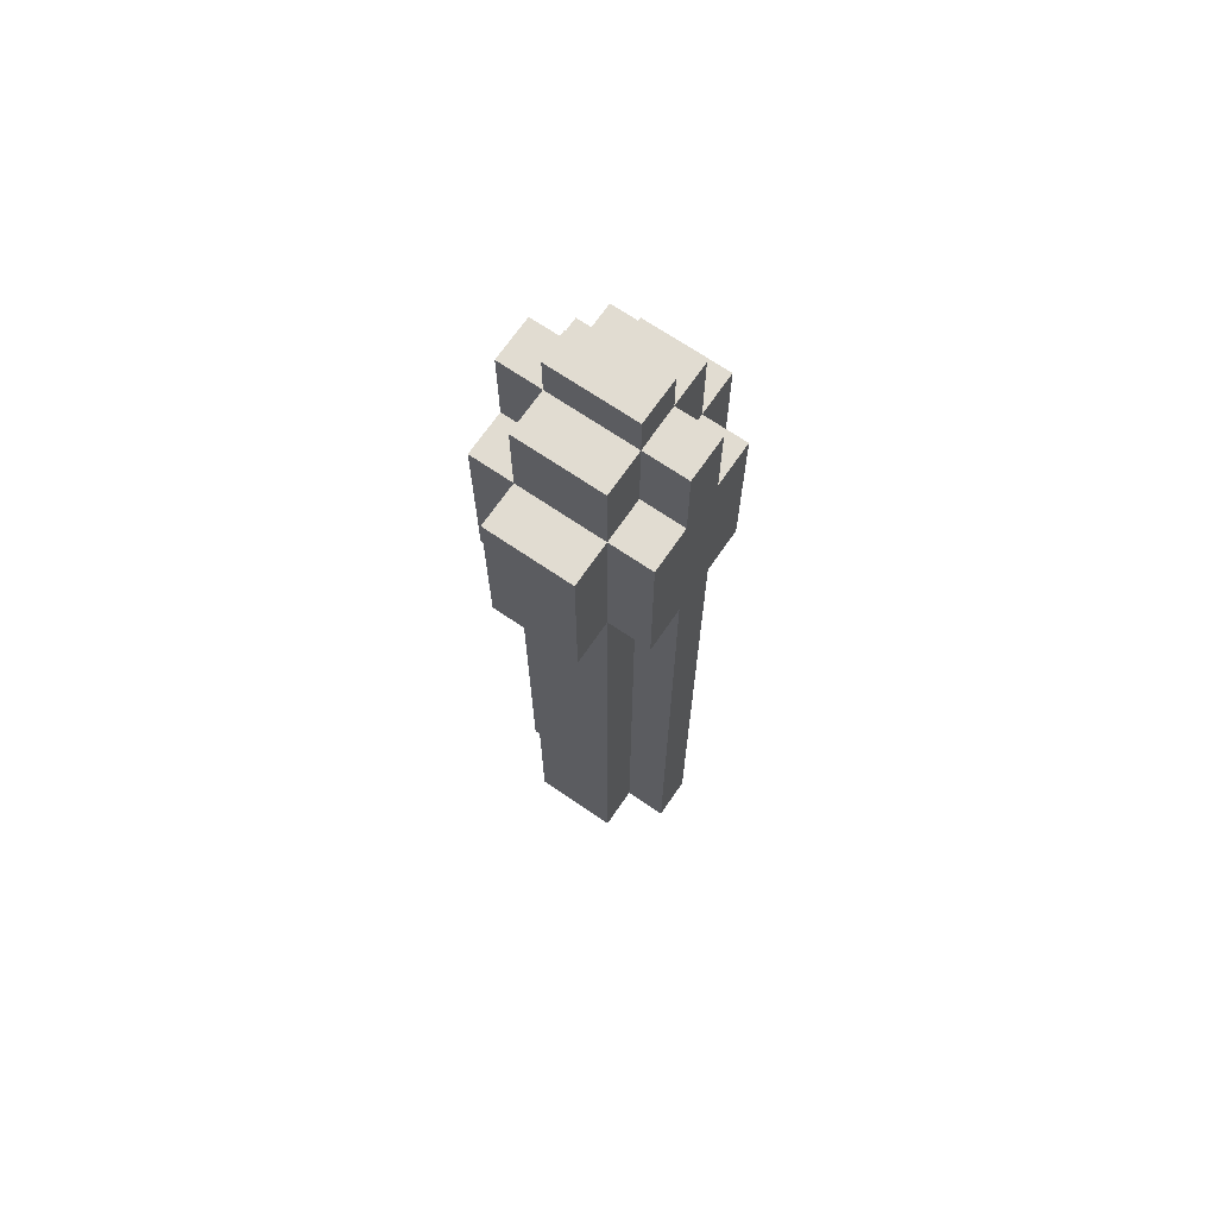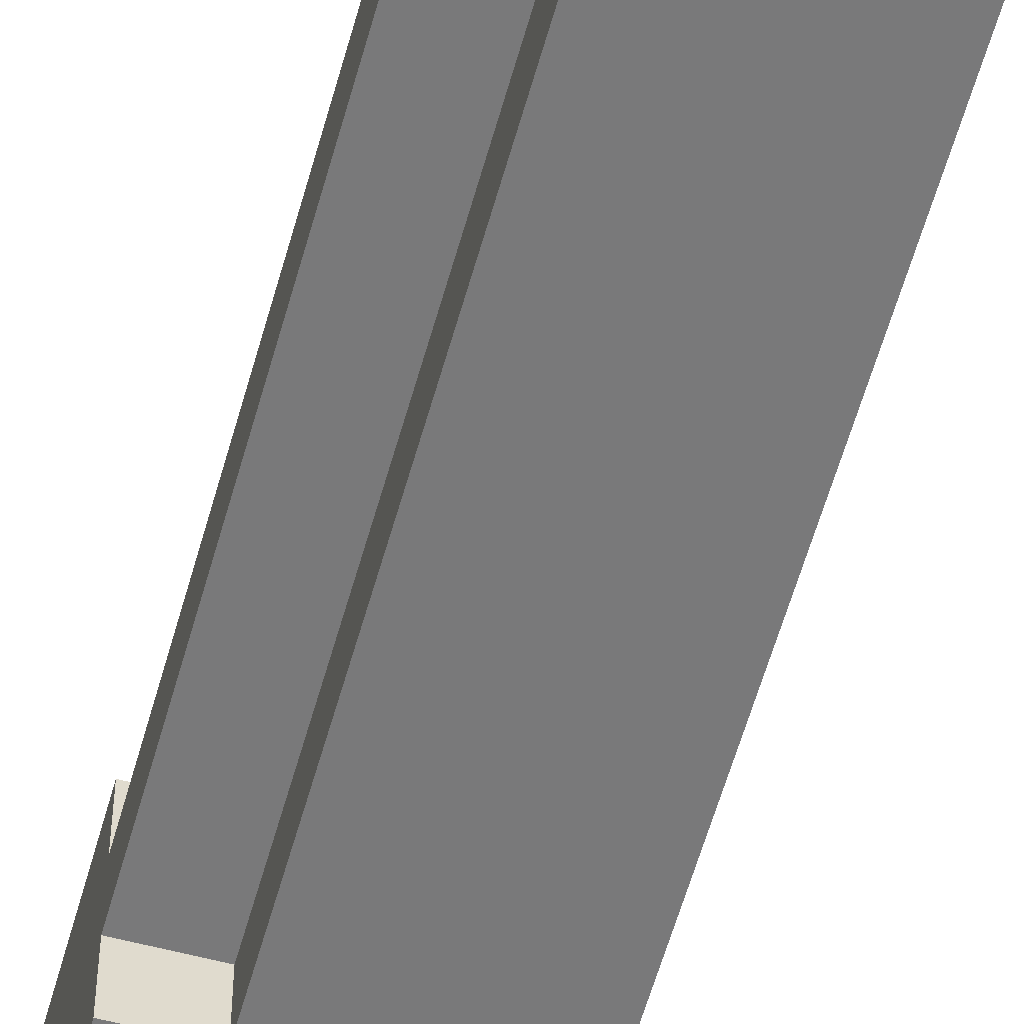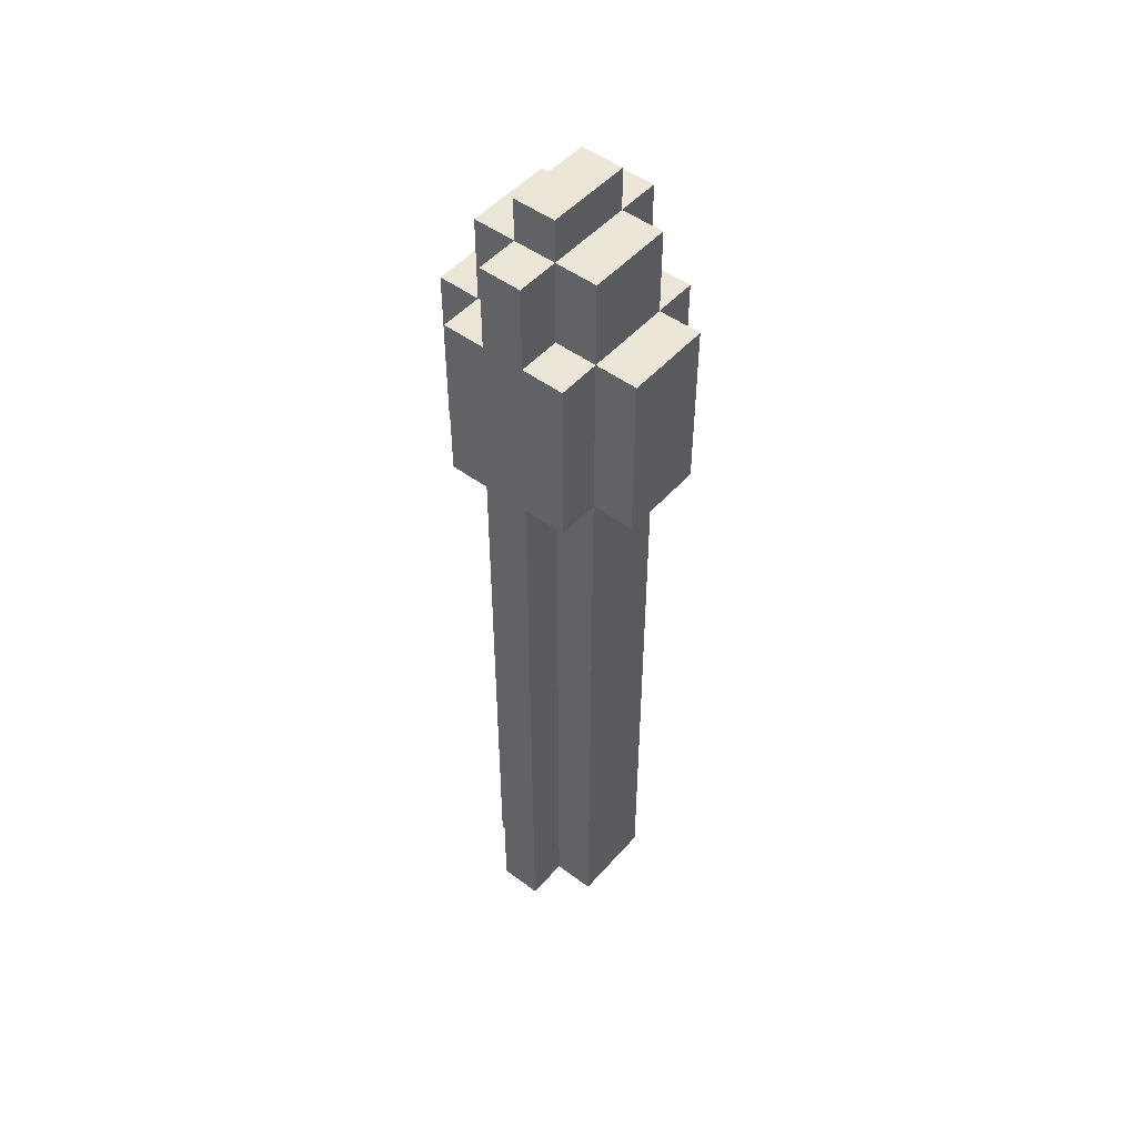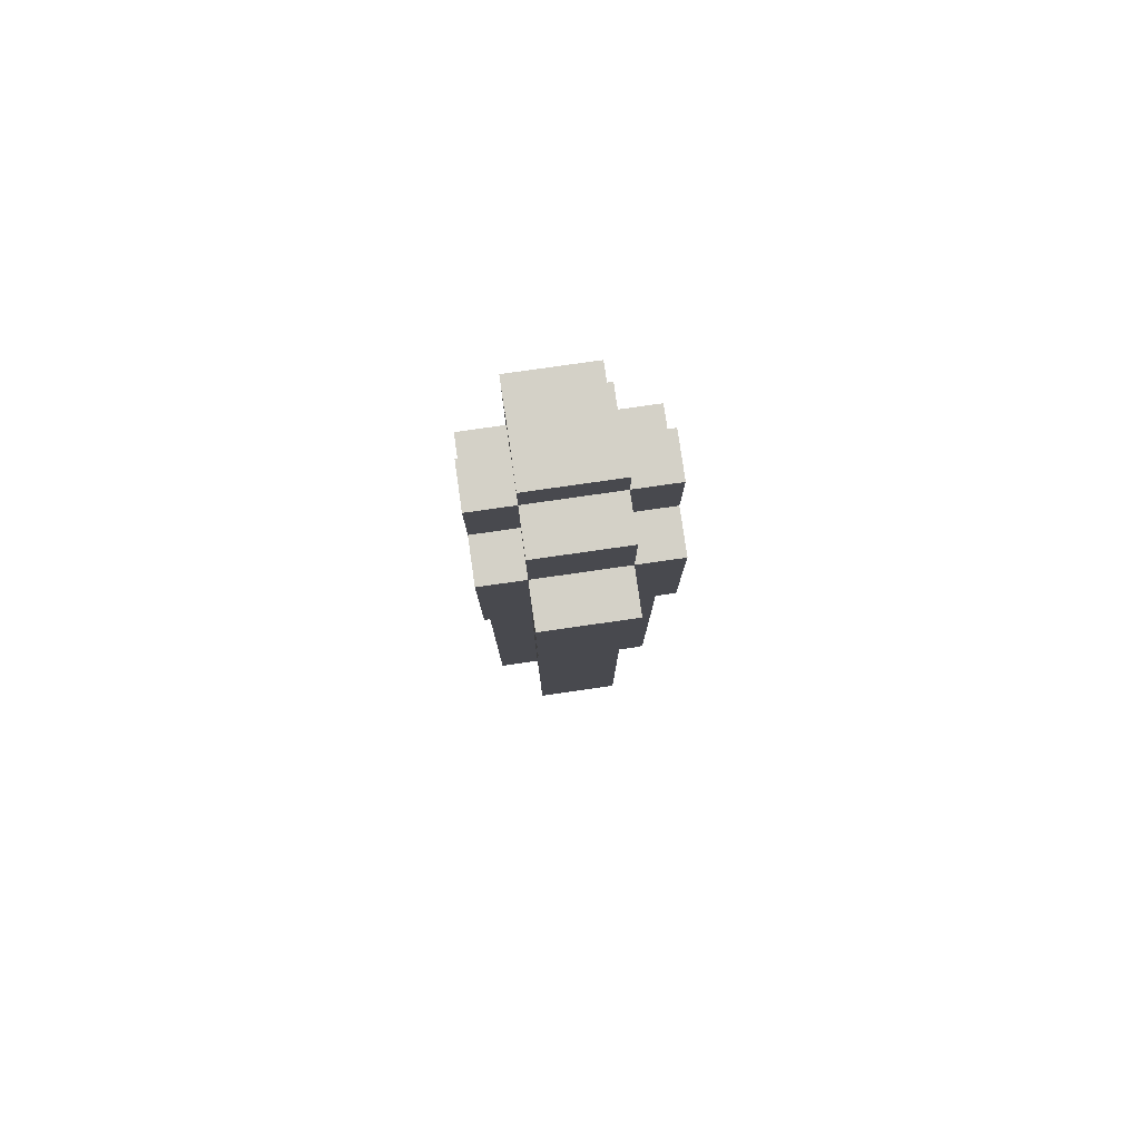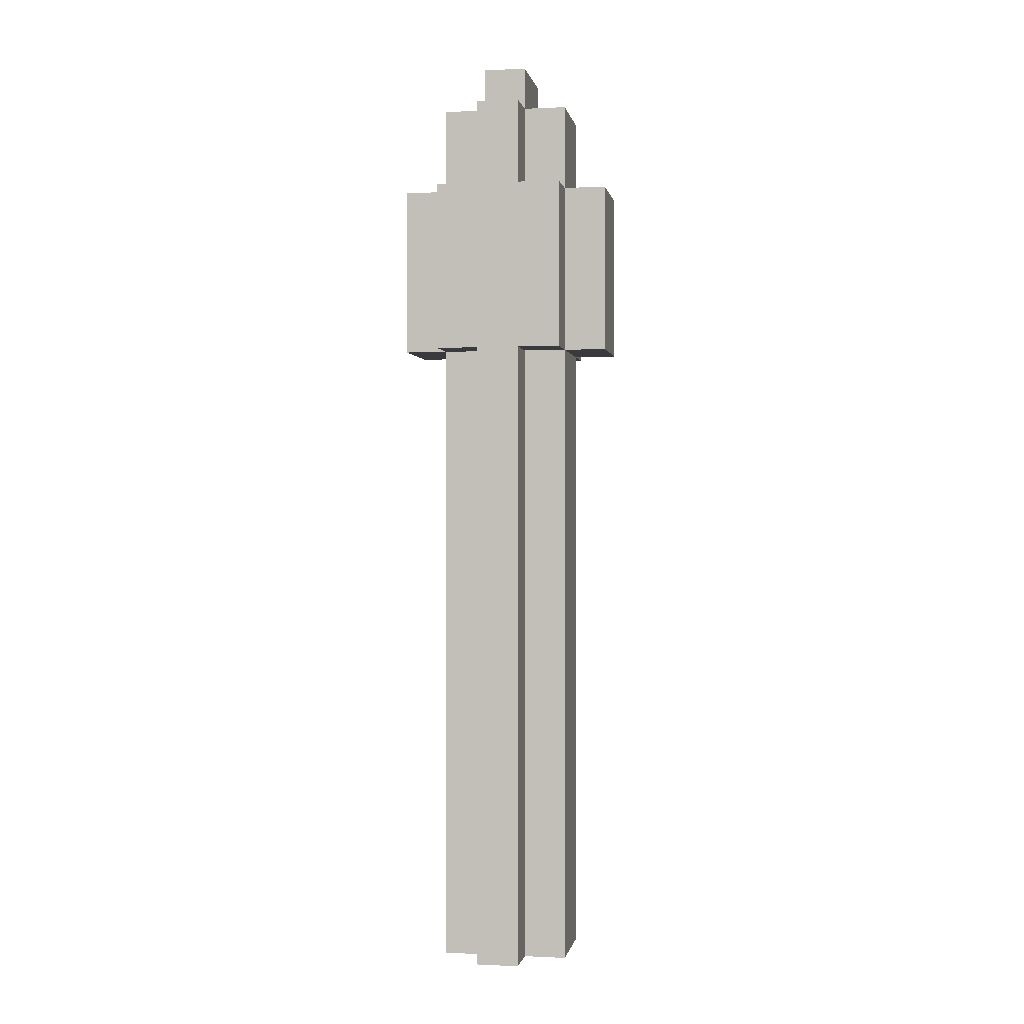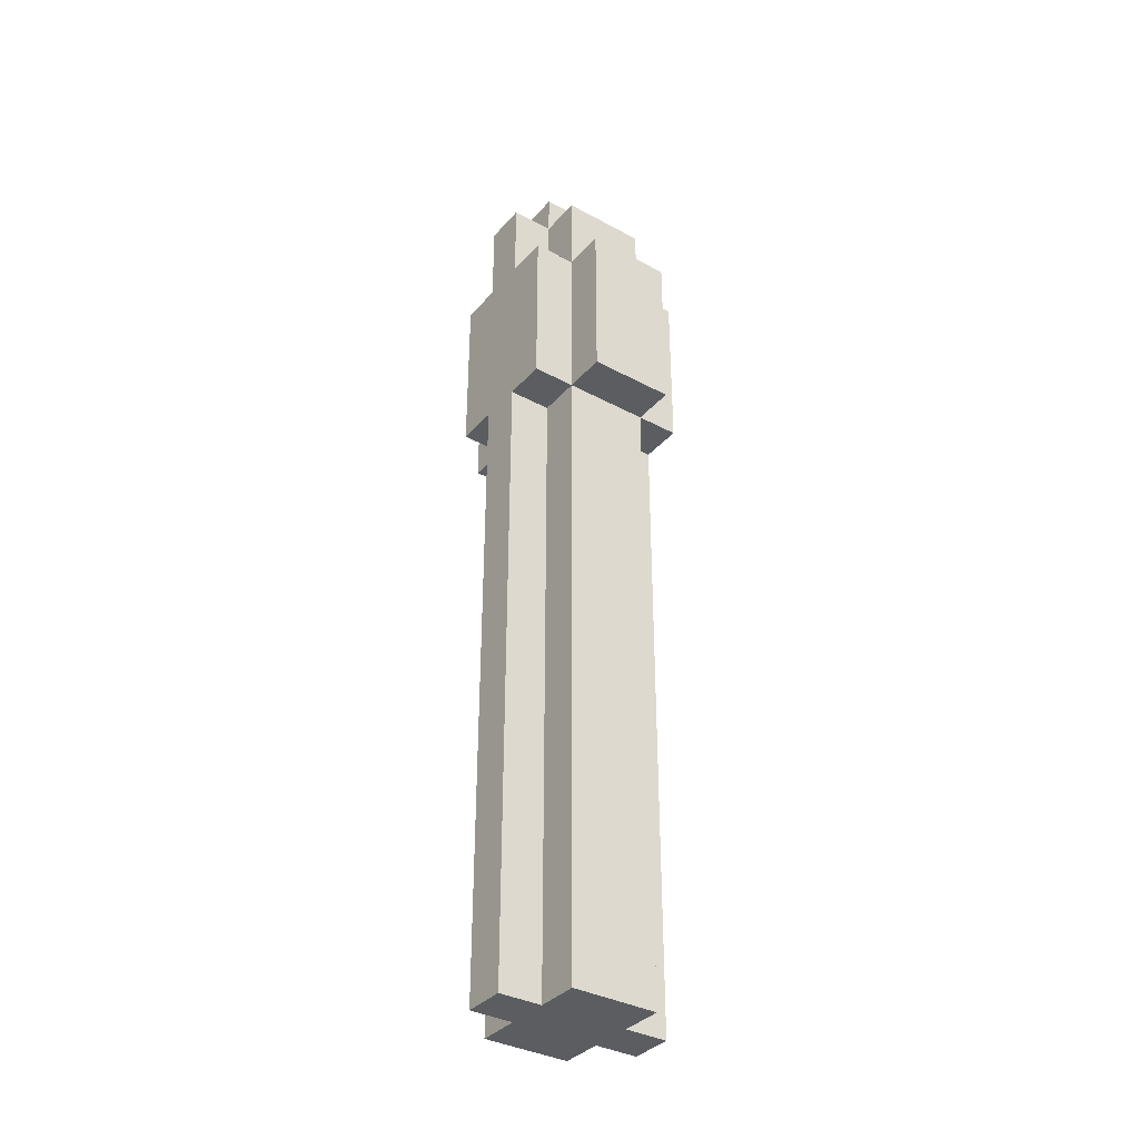
<metadata>
{"format":"obj","ext":"obj","renderer":"f3d","projection":"perspective","resolution":1024,"background":"white","views":[{"elev":69.2,"azim":34.4,"up":"+Y"},{"elev":-57.8,"azim":-15.4,"up":"+Z"},{"elev":49.4,"azim":-50.5,"up":"+Y"},{"elev":79.8,"azim":-8.1,"up":"+Y"},{"elev":-0.3,"azim":100.1,"up":"+Y"},{"elev":-36.0,"azim":-35.3,"up":"+Y"}]}
</metadata>
<code>
o
v -0.1 0 0.1
v -0.1 0 0
v -0.1 0.2 0.1
v -0.1 0.2 0
v -0.1 1.5 0.2
v -0.1 1.5 0.1
v -0.1 1.5 0
v -0.1 1.5 -0.1
v -0.1 1.9 0.2
v -0.1 1.9 0.1
v -0.1 1.9 0
v -0.1 1.9 -0.1
v -0.1 2.1 0.1
v -0.1 2.1 0
v 0 0 0.2
v 0 0 0.1
v 0 0 0
v 0 0 -0.1
v 0 0.1 0
v 0 0.1 -0.1
v 0 0.2 0.1
v 0 0.2 0
v 0 0.6 0.2
v 0 0.6 0.1
v 0 0.8 0.2
v 0 0.8 0.1
v 0 0.9 0
v 0 0.9 -0.1
v 0 1.3 0.2
v 0 1.3 0.1
v 0 1.3 0
v 0 1.3 -0.1
v 0 1.4 0
v 0 1.4 -0.1
v 0 1.5 0.3
v 0 1.5 0.2
v 0 1.5 0.1
v 0 1.5 0
v 0 1.5 -0.1
v 0 1.5 -0.2
v 0 1.9 0.3
v 0 1.9 0.2
v 0 1.9 0.1
v 0 1.9 0
v 0 1.9 -0.1
v 0 1.9 -0.2
v 0 2.1 0.2
v 0 2.1 0.1
v 0 2.1 0
v 0 2.1 -0.1
v 0 2.2 0.1
v 0 2.2 0
v 0.2 0 0.2
v 0.2 0 0.1
v 0.2 0 0
v 0.2 0 -0.1
v 0.2 0.2 0.2
v 0.2 0.2 0.1
v 0.2 0.8 0
v 0.2 0.8 -0.1
v 0.2 0.9 0.1
v 0.2 0.9 0
v 0.2 1.1 0
v 0.2 1.1 -0.1
v 0.2 1.2 0.1
v 0.2 1.2 0
v 0.2 1.2 -0.1
v 0.2 1.4 0.2
v 0.2 1.4 0.1
v 0.2 1.5 0.3
v 0.2 1.5 0.2
v 0.2 1.5 0.1
v 0.2 1.5 0
v 0.2 1.5 -0.1
v 0.2 1.5 -0.2
v 0.2 1.9 0.3
v 0.2 1.9 0.2
v 0.2 1.9 0.1
v 0.2 1.9 0
v 0.2 1.9 -0.1
v 0.2 1.9 -0.2
v 0.2 2 0.1
v 0.2 2 0
v 0.2 2.1 0.2
v 0.2 2.1 0.1
v 0.2 2.1 0
v 0.2 2.1 -0.1
v 0.2 2.2 0.1
v 0.2 2.2 0
v 0.3 0 0.1
v 0.3 0 0
v 0.3 0.9 0.1
v 0.3 0.9 0
v 0.3 1.2 0.1
v 0.3 1.2 0
v 0.3 1.5 0.2
v 0.3 1.5 0.1
v 0.3 1.5 0
v 0.3 1.5 -0.1
v 0.3 1.7 0.1
v 0.3 1.7 0
v 0.3 1.8 0.1
v 0.3 1.8 0
v 0.3 1.9 0.2
v 0.3 1.9 0.1
v 0.3 1.9 0
v 0.3 1.9 -0.1
v 0.3 2 0.1
v 0.3 2 0
v 0.3 2.1 0.1
v 0.3 2.1 0
v 0 1.5 0.3
v 0 1.9 0.3
v 0.1 1.5 0.3
v 0.1 1.9 0.3
v 0.2 1.5 0.3
v 0.2 1.9 0.3
v -0.1 1.5 0.2
v -0.1 1.9 0.2
v 0 0 0.2
v 0 0.6 0.2
v 0 0.8 0.2
v 0 1.3 0.2
v 0 1.5 0.2
v 0 1.9 0.2
v 0 2.1 0.2
v 0.1 0.2 0.2
v 0.1 0.6 0.2
v 0.1 0.8 0.2
v 0.1 1.3 0.2
v 0.1 1.4 0.2
v 0.1 1.5 0.2
v 0.1 1.9 0.2
v 0.2 0 0.2
v 0.2 0.2 0.2
v 0.2 1.4 0.2
v 0.2 1.5 0.2
v 0.2 1.9 0.2
v 0.2 2.1 0.2
v 0.3 1.5 0.2
v 0.3 1.9 0.2
v -0.1 0 0.1
v -0.1 0.2 0.1
v -0.1 1.5 0.1
v -0.1 1.9 0.1
v -0.1 2.1 0.1
v 0 0 0.1
v 0 0.2 0.1
v 0 0.6 0.1
v 0 0.8 0.1
v 0 1.3 0.1
v 0 1.5 0.1
v 0 1.9 0.1
v 0 2.1 0.1
v 0 2.2 0.1
v 0.2 0 0.1
v 0.2 0.2 0.1
v 0.2 0.9 0.1
v 0.2 1.2 0.1
v 0.2 1.4 0.1
v 0.2 1.5 0.1
v 0.2 1.9 0.1
v 0.2 2 0.1
v 0.2 2.1 0.1
v 0.2 2.2 0.1
v 0.3 0 0.1
v 0.3 0.9 0.1
v 0.3 1.2 0.1
v 0.3 1.5 0.1
v 0.3 1.9 0.1
v 0.3 2 0.1
v 0.3 2.1 0.1
v -0.1 0 0
v -0.1 0.2 0
v -0.1 1.5 0
v -0.1 1.9 0
v -0.1 2.1 0
v 0 0 0
v 0 0.1 0
v 0 0.2 0
v 0 0.9 0
v 0 1.3 0
v 0 1.4 0
v 0 1.5 0
v 0 1.9 0
v 0 2.1 0
v 0 2.2 0
v 0.2 0 0
v 0.2 0.8 0
v 0.2 0.9 0
v 0.2 1.1 0
v 0.2 1.2 0
v 0.2 1.5 0
v 0.2 1.9 0
v 0.2 2 0
v 0.2 2.1 0
v 0.2 2.2 0
v 0.3 0 0
v 0.3 0.9 0
v 0.3 1.2 0
v 0.3 1.5 0
v 0.3 1.9 0
v 0.3 2 0
v 0.3 2.1 0
v -0.1 1.5 -0.1
v -0.1 1.9 -0.1
v 0 0 -0.1
v 0 0.1 -0.1
v 0 0.9 -0.1
v 0 1.3 -0.1
v 0 1.4 -0.1
v 0 1.5 -0.1
v 0 1.9 -0.1
v 0 2.1 -0.1
v 0.1 0.1 -0.1
v 0.1 0.8 -0.1
v 0.1 0.9 -0.1
v 0.1 1.1 -0.1
v 0.1 1.2 -0.1
v 0.1 1.3 -0.1
v 0.1 1.4 -0.1
v 0.1 1.5 -0.1
v 0.2 0 -0.1
v 0.2 0.8 -0.1
v 0.2 1.1 -0.1
v 0.2 1.2 -0.1
v 0.2 1.5 -0.1
v 0.2 1.9 -0.1
v 0.2 2.1 -0.1
v 0.3 1.5 -0.1
v 0.3 1.9 -0.1
v 0 1.5 -0.2
v 0 1.9 -0.2
v 0.2 1.5 -0.2
v 0.2 1.9 -0.2
v 0 0 0.2
v 0.2 0 0.2
v -0.1 0 0.1
v 0 0 0.1
v 0.2 0 0.1
v 0.3 0 0.1
v -0.1 0 0
v 0 0 0
v 0.2 0 0
v 0.3 0 0
v 0 0 -0.1
v 0.2 0 -0.1
v 0 1.5 0.3
v 0.1 1.5 0.3
v 0.2 1.5 0.3
v -0.1 1.5 0.2
v 0 1.5 0.2
v 0.1 1.5 0.2
v 0.2 1.5 0.2
v 0.3 1.5 0.2
v -0.1 1.5 0.1
v 0 1.5 0.1
v 0.2 1.5 0.1
v 0.3 1.5 0.1
v -0.1 1.5 0
v 0 1.5 0
v 0.2 1.5 0
v 0.3 1.5 0
v -0.1 1.5 -0.1
v 0 1.5 -0.1
v 0.1 1.5 -0.1
v 0.2 1.5 -0.1
v 0.3 1.5 -0.1
v 0 1.5 -0.2
v 0.2 1.5 -0.2
v 0 1.9 0.3
v 0.1 1.9 0.3
v 0.2 1.9 0.3
v -0.1 1.9 0.2
v 0 1.9 0.2
v 0.1 1.9 0.2
v 0.2 1.9 0.2
v 0.3 1.9 0.2
v -0.1 1.9 0.1
v 0 1.9 0.1
v 0.2 1.9 0.1
v 0.3 1.9 0.1
v -0.1 1.9 0
v 0 1.9 0
v 0.2 1.9 0
v 0.3 1.9 0
v -0.1 1.9 -0.1
v 0 1.9 -0.1
v 0.2 1.9 -0.1
v 0.3 1.9 -0.1
v 0 1.9 -0.2
v 0.2 1.9 -0.2
v 0 2.1 0.2
v 0.2 2.1 0.2
v -0.1 2.1 0.1
v 0 2.1 0.1
v 0.2 2.1 0.1
v 0.3 2.1 0.1
v -0.1 2.1 0
v 0 2.1 0
v 0.2 2.1 0
v 0.3 2.1 0
v 0 2.1 -0.1
v 0.2 2.1 -0.1
v 0 2.2 0.1
v 0.2 2.2 0.1
v 0 2.2 0
v 0.2 2.2 0
f 3 2 1
f 4 2 3
f 6 4 3
f 7 4 6
f 9 6 5
f 10 7 6
f 10 6 9
f 11 8 7
f 11 7 10
f 12 8 11
f 13 11 10
f 14 11 13
f 19 18 17
f 20 18 19
f 21 16 15
f 22 20 19
f 23 21 15
f 24 21 23
f 25 24 23
f 26 24 25
f 27 20 22
f 28 20 27
f 29 26 25
f 30 26 29
f 31 28 27
f 32 28 31
f 33 32 31
f 34 32 33
f 36 30 29
f 37 30 36
f 38 34 33
f 39 34 38
f 41 36 35
f 42 36 41
f 45 40 39
f 46 40 45
f 47 43 42
f 48 43 47
f 49 45 44
f 50 45 49
f 51 49 48
f 52 49 51
f 53 54 57
f 57 54 58
f 55 56 59
f 59 56 60
f 57 58 61
f 59 60 62
f 62 60 63
f 63 60 64
f 57 61 65
f 63 64 66
f 66 64 67
f 57 65 68
f 68 65 69
f 68 69 71
f 71 69 72
f 66 67 73
f 73 67 74
f 70 71 76
f 76 71 77
f 74 75 80
f 80 75 81
f 77 78 82
f 79 80 83
f 77 82 84
f 84 82 85
f 83 80 86
f 86 80 87
f 85 86 88
f 88 86 89
f 90 91 92
f 92 91 93
f 92 93 94
f 94 93 95
f 94 95 97
f 97 95 98
f 97 98 100
f 96 97 100
f 98 99 101
f 100 98 101
f 96 100 102
f 100 101 102
f 101 99 103
f 102 101 103
f 96 102 104
f 102 103 105
f 104 102 105
f 103 99 106
f 105 103 106
f 106 99 107
f 105 106 108
f 108 106 109
f 108 109 110
f 110 109 111
f 114 113 112
f 115 113 114
f 116 115 114
f 117 115 116
f 124 119 118
f 125 119 124
f 127 121 120
f 128 122 121
f 128 121 127
f 129 123 122
f 129 122 128
f 130 124 123
f 130 123 129
f 131 124 130
f 132 124 131
f 133 126 125
f 134 127 120
f 135 128 127
f 135 127 134
f 135 129 128
f 135 130 129
f 135 131 130
f 136 132 131
f 136 131 135
f 137 132 136
f 138 126 133
f 139 126 138
f 140 138 137
f 141 138 140
f 147 143 142
f 148 144 143
f 148 143 147
f 149 144 148
f 150 144 149
f 151 144 150
f 152 144 151
f 153 146 145
f 154 146 153
f 164 155 154
f 165 155 164
f 166 157 156
f 166 158 157
f 167 159 158
f 167 158 166
f 168 160 159
f 168 159 167
f 168 161 160
f 169 161 168
f 170 163 162
f 171 164 163
f 171 163 170
f 172 164 171
f 173 174 178
f 178 174 179
f 174 175 180
f 179 174 180
f 180 175 181
f 181 175 182
f 182 175 183
f 183 175 184
f 176 177 185
f 185 177 186
f 186 187 196
f 196 187 197
f 188 189 198
f 189 190 198
f 190 191 199
f 198 190 199
f 191 192 199
f 192 193 200
f 199 192 200
f 200 193 201
f 194 195 202
f 195 196 203
f 202 195 203
f 203 196 204
f 205 206 212
f 212 206 213
f 207 208 215
f 208 209 215
f 215 209 216
f 209 210 217
f 216 209 217
f 217 210 218
f 218 210 219
f 210 211 220
f 219 210 220
f 211 212 221
f 220 211 221
f 221 212 222
f 215 216 223
f 207 215 223
f 216 217 224
f 223 216 224
f 217 218 224
f 218 219 225
f 224 218 225
f 219 220 226
f 225 219 226
f 221 222 226
f 220 221 226
f 226 222 227
f 213 214 228
f 228 214 229
f 227 228 230
f 230 228 231
f 232 233 234
f 234 233 235
f 239 237 236
f 240 237 239
f 242 239 238
f 243 241 240
f 243 239 242
f 243 240 239
f 244 241 243
f 245 241 244
f 246 244 243
f 247 244 246
f 252 249 248
f 253 250 249
f 253 249 252
f 254 250 253
f 256 252 251
f 257 252 256
f 258 255 254
f 259 255 258
f 264 261 260
f 265 261 264
f 267 263 262
f 268 263 267
f 269 266 265
f 269 267 266
f 270 267 269
f 271 272 275
f 272 273 276
f 275 272 276
f 276 273 277
f 274 275 279
f 279 275 280
f 277 278 281
f 281 278 282
f 283 284 287
f 287 284 288
f 285 286 289
f 289 286 290
f 288 289 291
f 291 289 292
f 293 294 296
f 296 294 297
f 295 296 299
f 299 296 300
f 297 298 301
f 301 298 302
f 300 301 303
f 303 301 304
f 305 306 307
f 307 306 308

</code>
